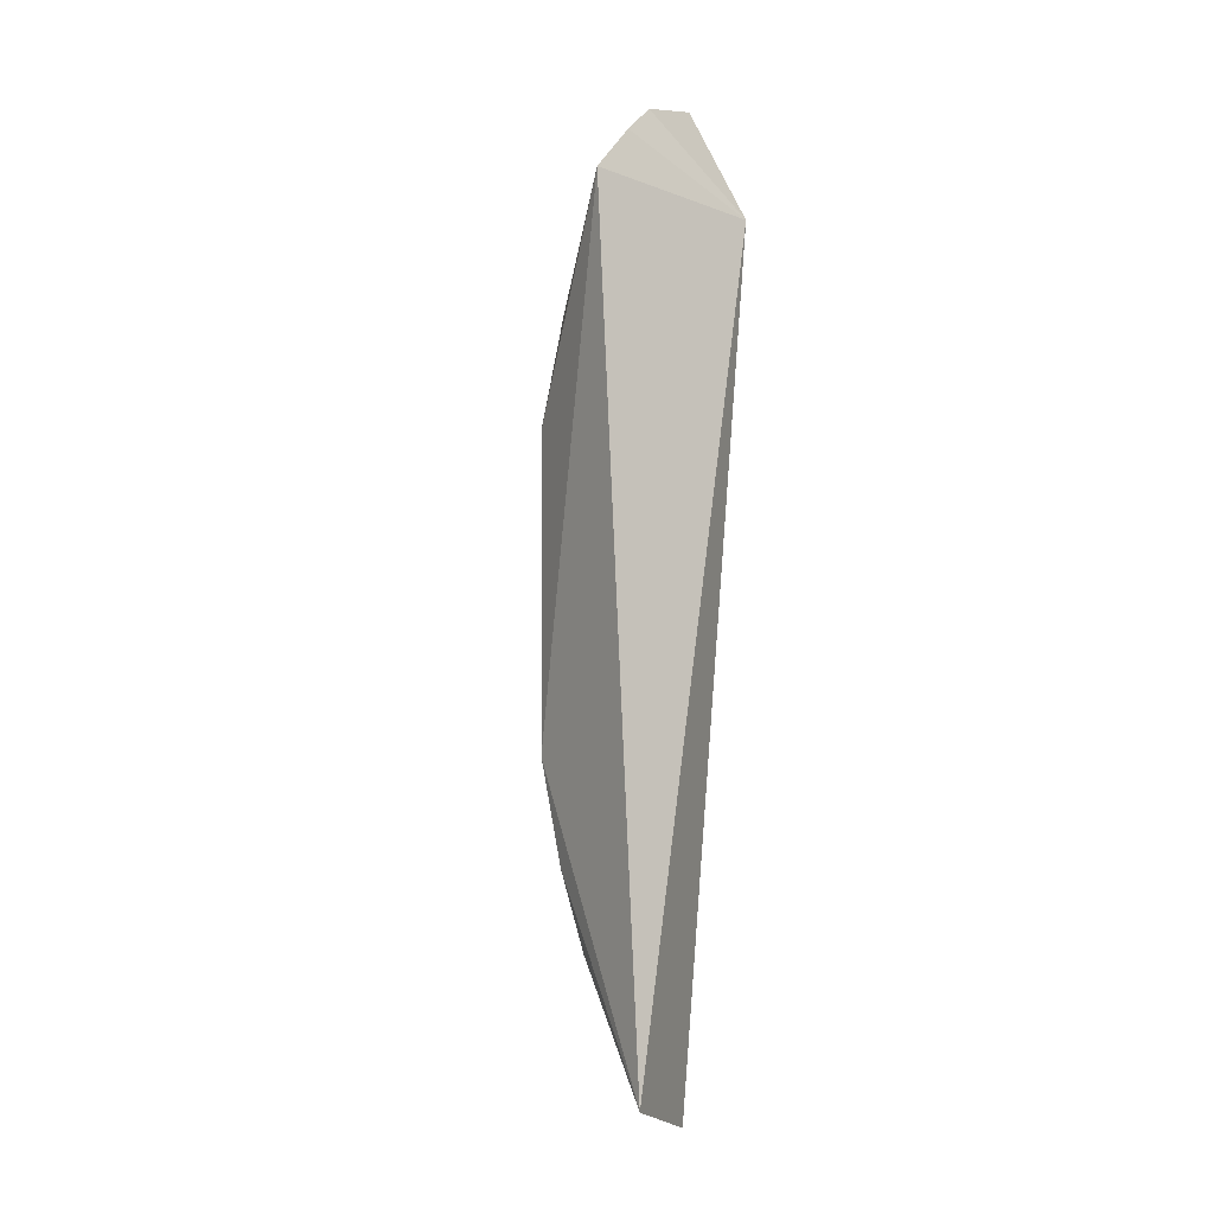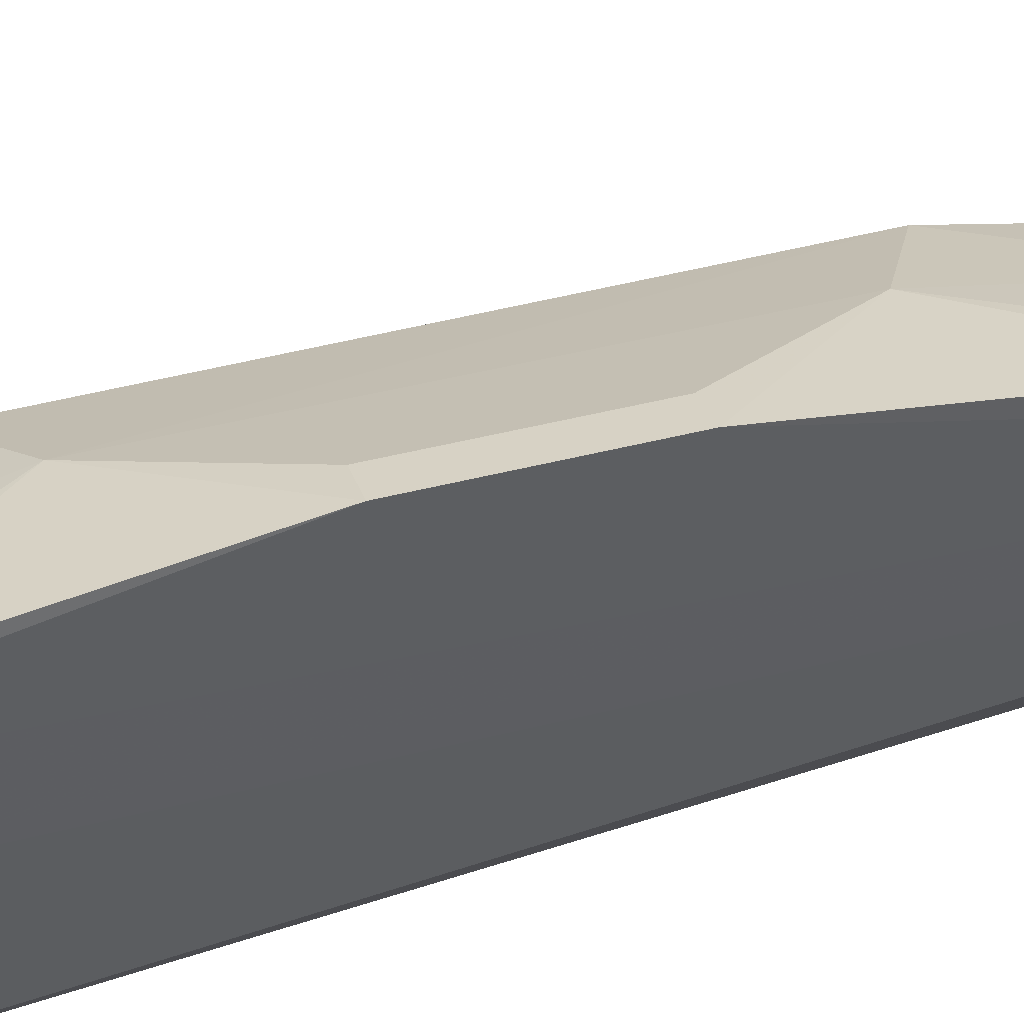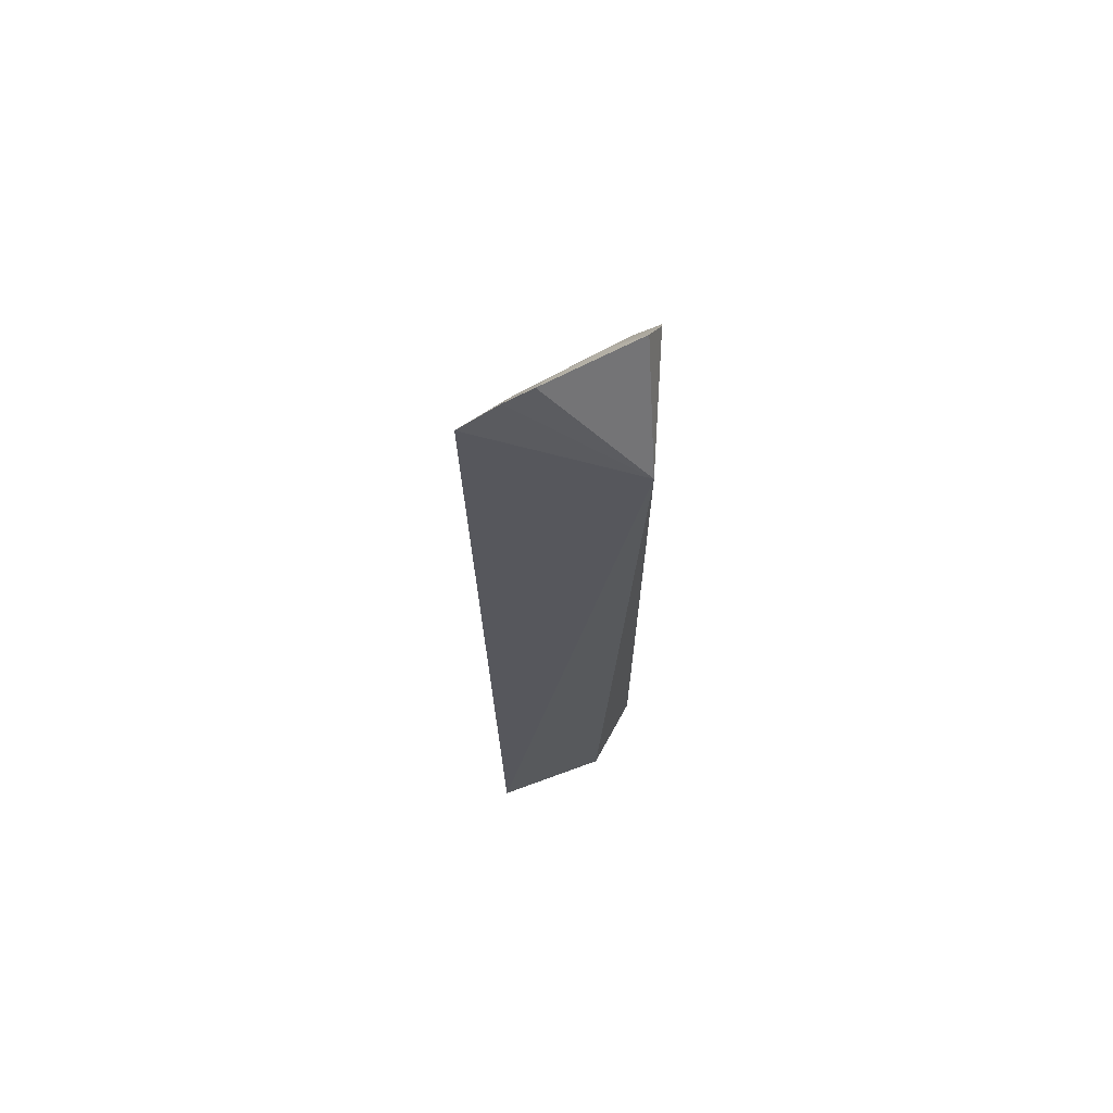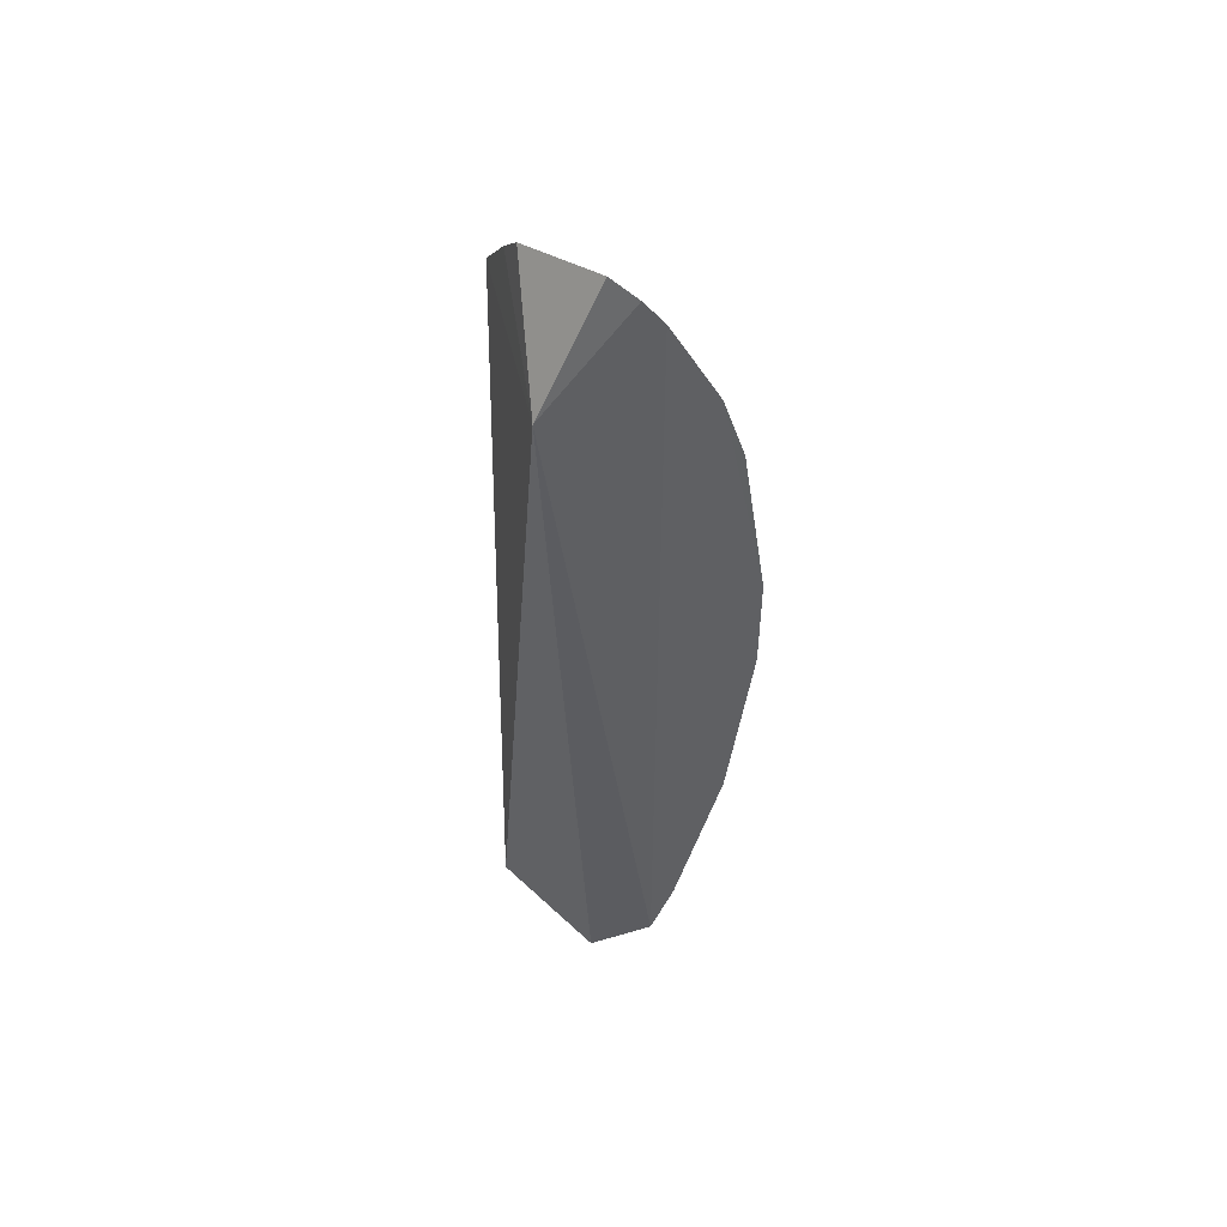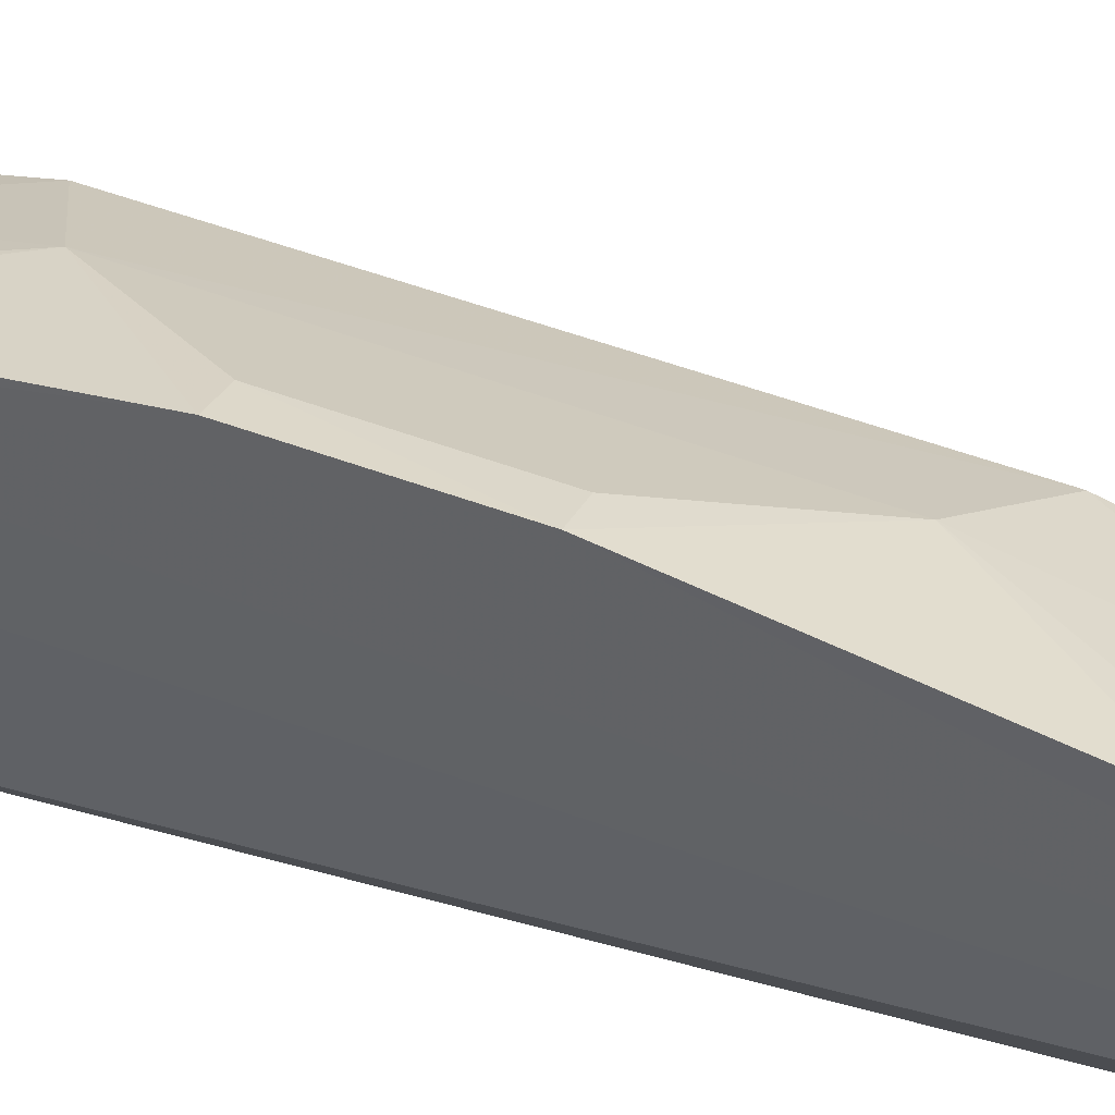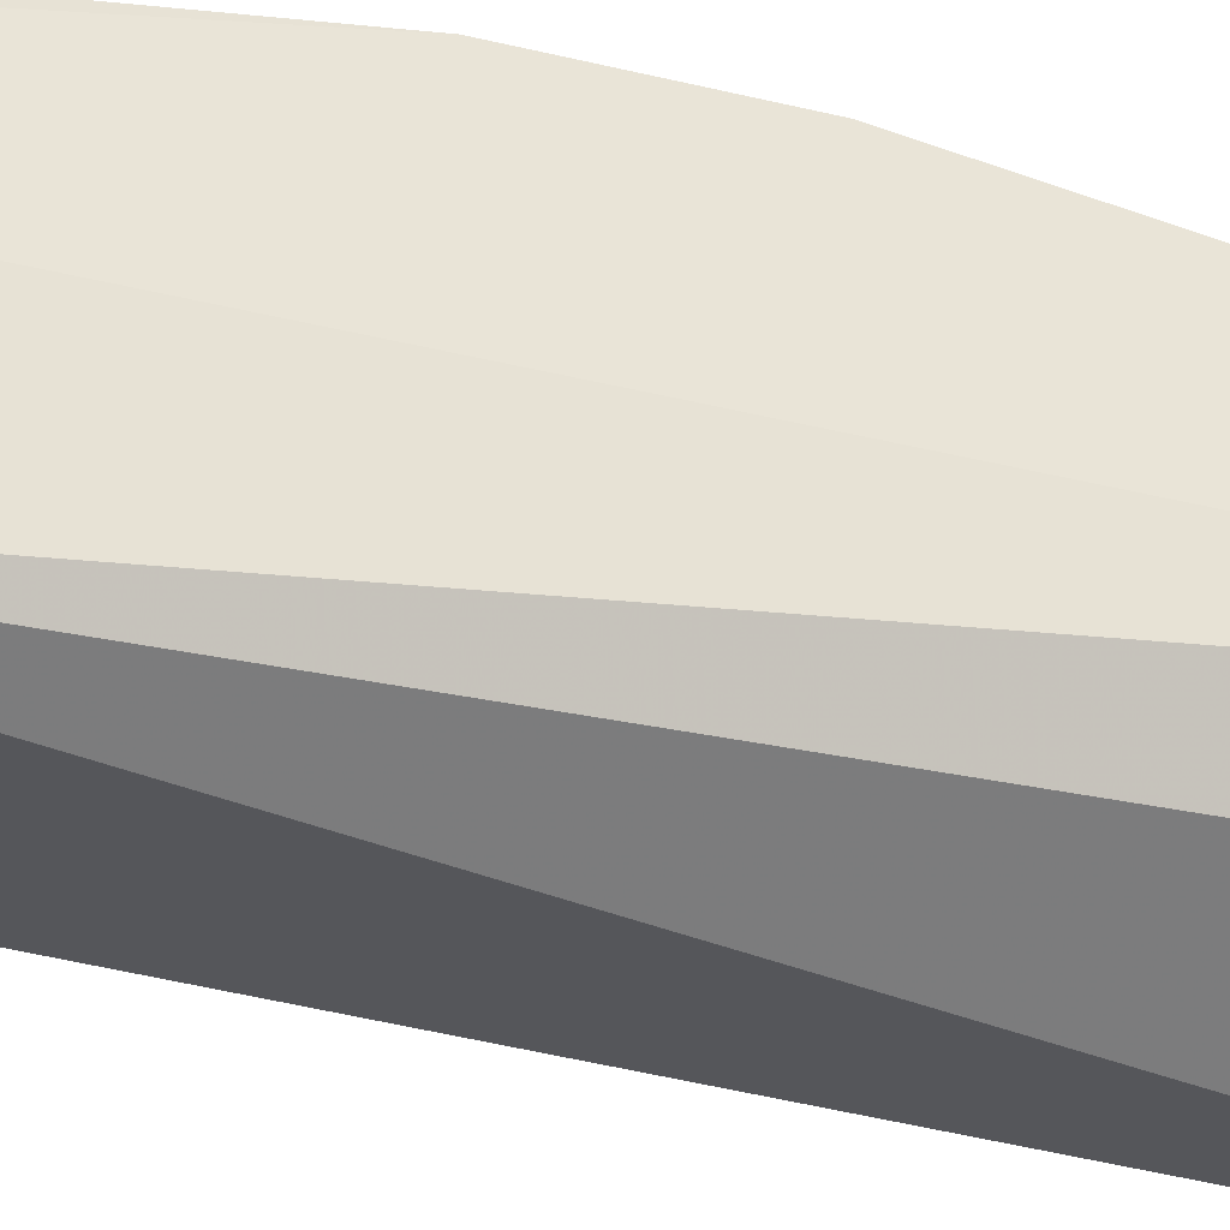
<metadata>
{"format":"obj","ext":"obj","renderer":"f3d","projection":"perspective","resolution":1024,"background":"white","views":[{"elev":-4.2,"azim":-46.6,"up":"+Z"},{"elev":46.3,"azim":73.6,"up":"+Y"},{"elev":64.2,"azim":-2.3,"up":"+Z"},{"elev":50.2,"azim":62.8,"up":"+Z"},{"elev":46.8,"azim":113.3,"up":"+Y"},{"elev":-38.1,"azim":72.4,"up":"+Y"}]}
</metadata>
<code>
v -0.1498 0.3477 0.2197
v -0.1439 0.4087 -0.2265
v -0.1441 0.4091 0.2564
v -0.1455 0.4535 0.1548
v -0.2417 0.3694 0.2339
v -0.1441 0.439 0.1983
v -0.229 0.3524 -0.2384
v -0.1526 0.3852 0.2857
v -0.1439 0.4235 -0.1974
v -0.2148 0.4198 0.1677
v -0.1664 0.3797 -0.2571
v -0.2038 0.368 0.272
v -0.1454 0.3975 0.2729
v -0.1457 0.4696 -0.006716
v -0.2145 0.4047 -0.1663
v -0.1577 0.4052 0.254
v -0.1856 0.4341 0.1677
v -0.2194 0.3686 0.258
v -0.1457 0.4698 0.05234
v -0.1575 0.4046 -0.2242
v -0.1578 0.4498 -0.109
v -0.2163 0.4342 -0.06474
v -0.2139 0.3745 -0.2226
v -0.2142 0.3754 0.253
v -0.1707 0.3902 0.2675
v -0.1575 0.4495 0.1539
v -0.1575 0.4346 0.1965
v -0.1876 0.4505 0.09606
v -0.1574 0.4192 -0.1954
v -0.1456 0.4541 -0.1101
v -0.2152 0.4207 -0.1231
v -0.1865 0.4505 -0.05047
v -0.2162 0.4344 0.1101
v -0.1988 0.3752 0.2668
v -0.1581 0.4658 0.05215
v -0.1862 0.4347 -0.1231
v -0.158 0.4656 -0.006428
v -0.2007 0.4185 -0.151
f 1 2 3
f 7 1 5
f 9 6 3
f 9 3 2
f 11 2 1
f 11 1 7
f 12 1 8
f 13 8 1
f 13 1 3
f 14 6 9
f 16 3 6
f 16 13 3
f 18 5 1
f 18 1 12
f 19 4 6
f 19 6 14
f 20 9 2
f 20 2 11
f 22 7 5
f 23 11 7
f 23 7 15
f 23 20 11
f 23 15 20
f 24 16 10
f 24 10 5
f 24 5 18
f 25 8 13
f 25 13 16
f 25 16 24
f 26 6 4
f 27 16 6
f 27 26 17
f 27 6 26
f 27 17 10
f 27 10 16
f 28 17 26
f 28 26 4
f 28 4 19
f 29 20 15
f 29 9 20
f 30 14 9
f 31 15 7
f 31 7 22
f 32 30 21
f 32 14 30
f 32 22 28
f 33 22 5
f 33 5 10
f 33 28 22
f 33 10 17
f 33 17 28
f 34 24 18
f 34 18 12
f 34 25 24
f 34 12 8
f 34 8 25
f 35 28 19
f 35 19 14
f 35 32 28
f 36 21 30
f 36 31 22
f 36 32 21
f 36 22 32
f 36 30 9
f 36 9 29
f 37 35 14
f 37 14 32
f 37 32 35
f 38 36 29
f 38 29 15
f 38 15 31
f 38 31 36

</code>
